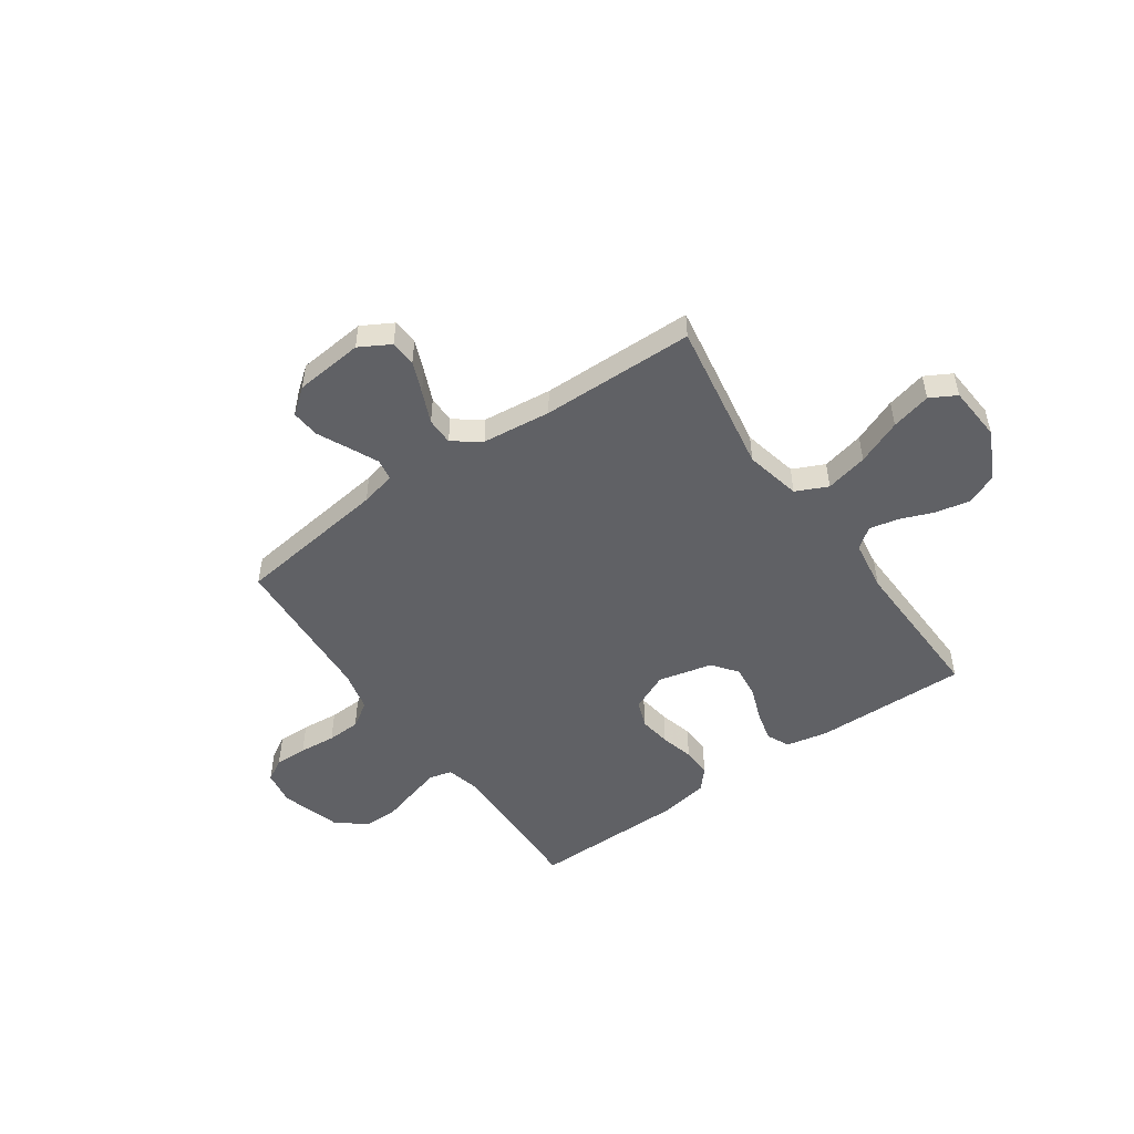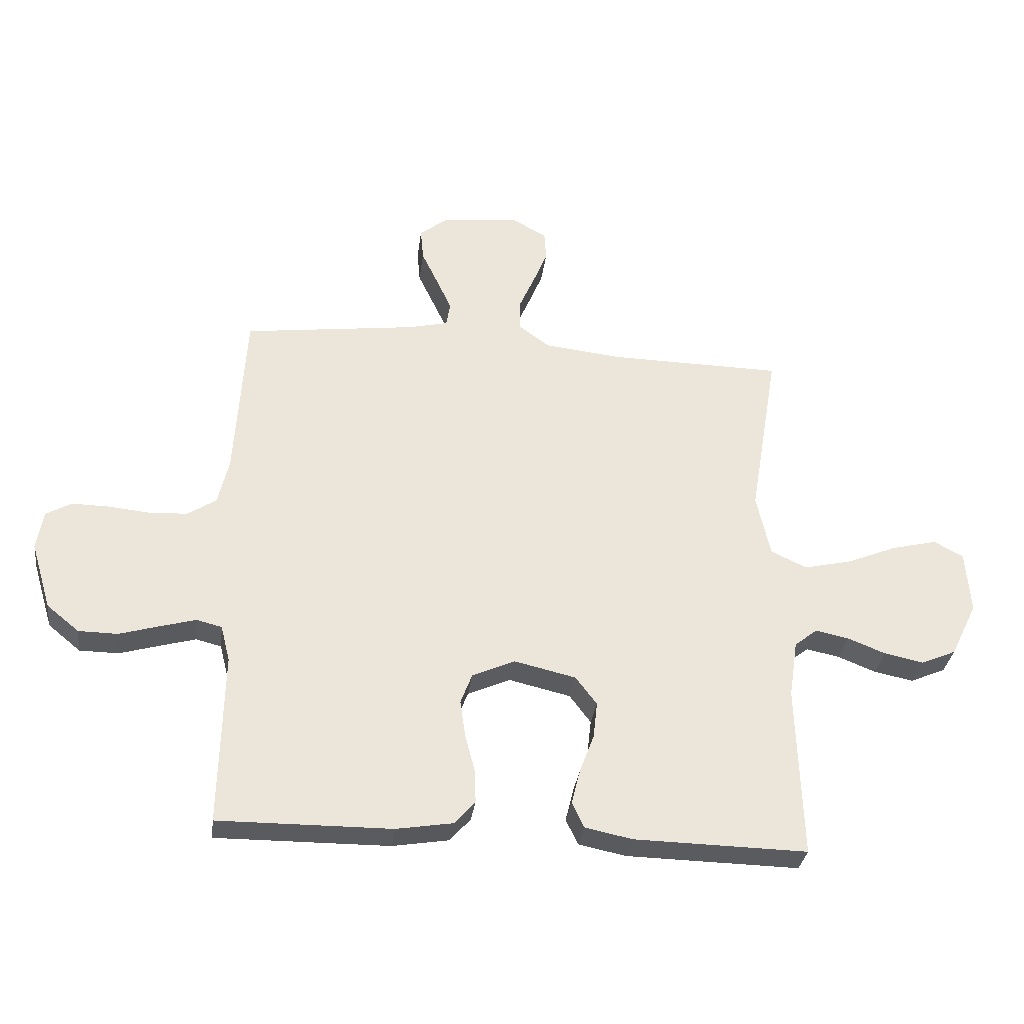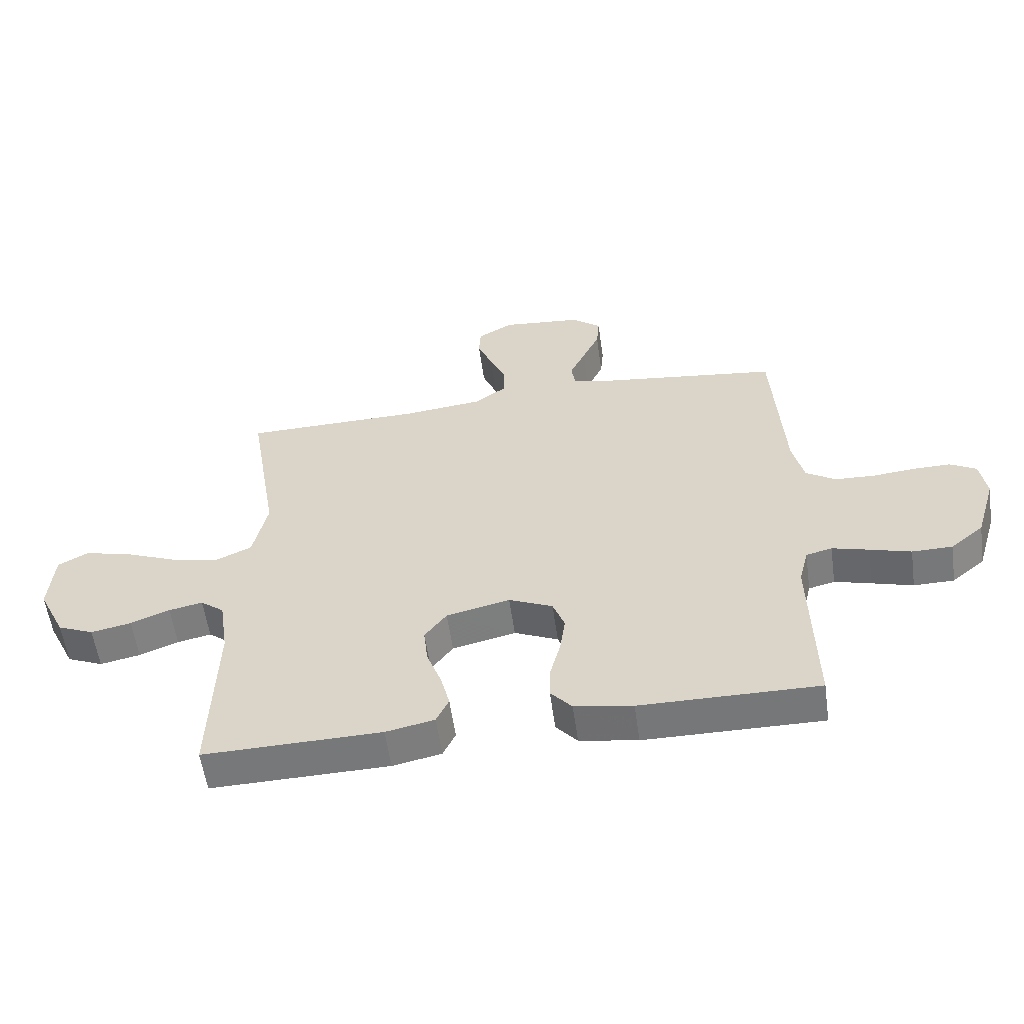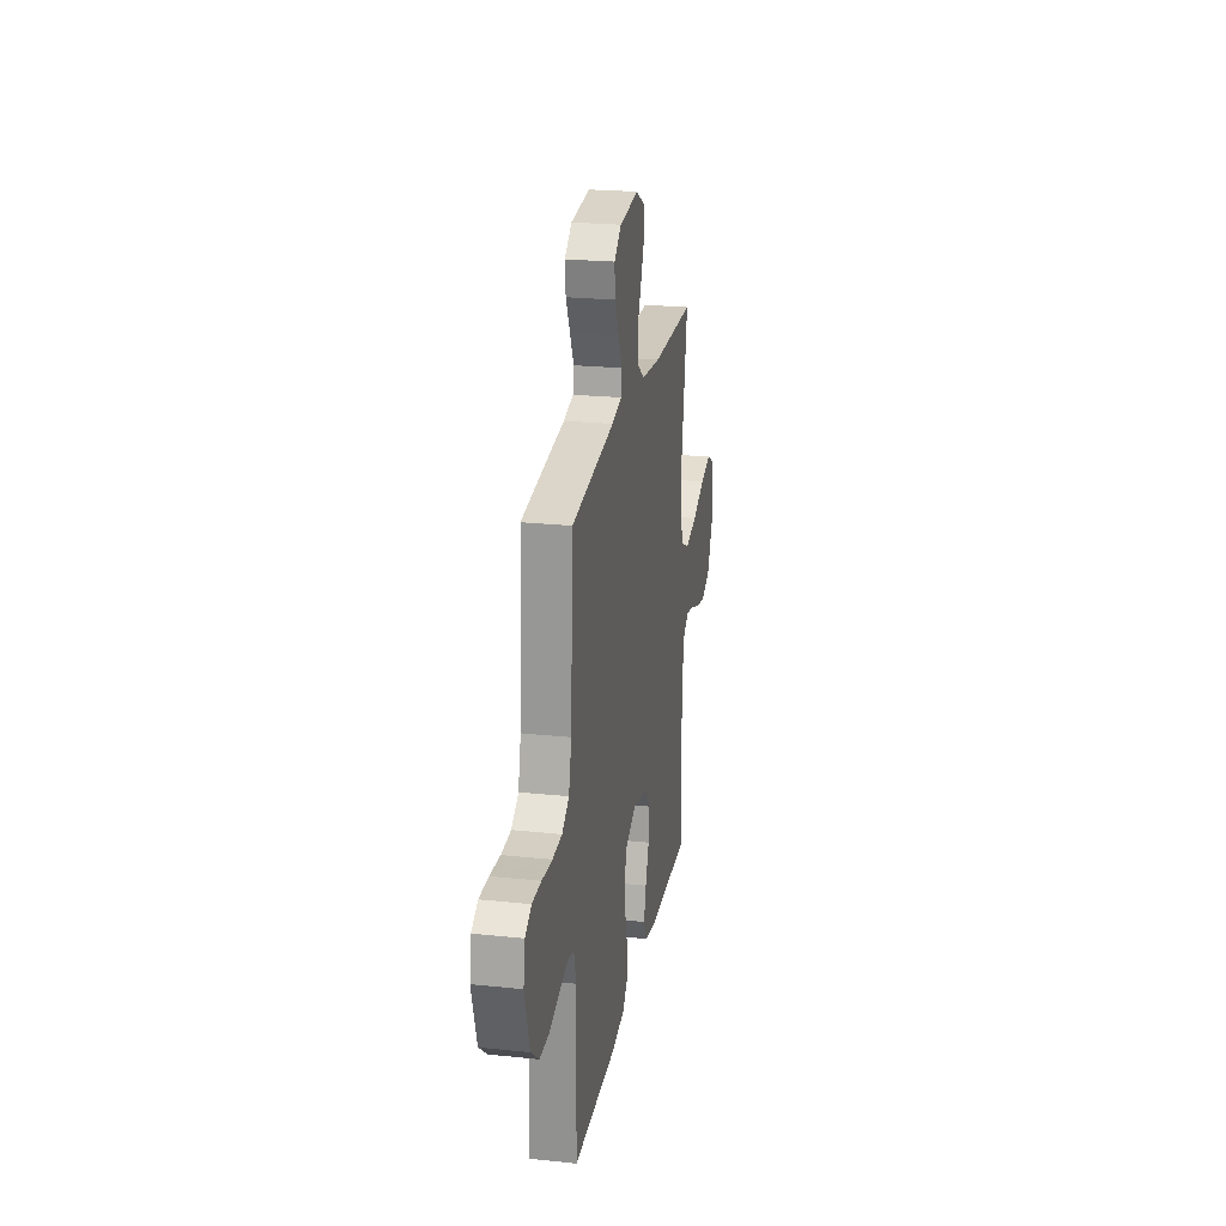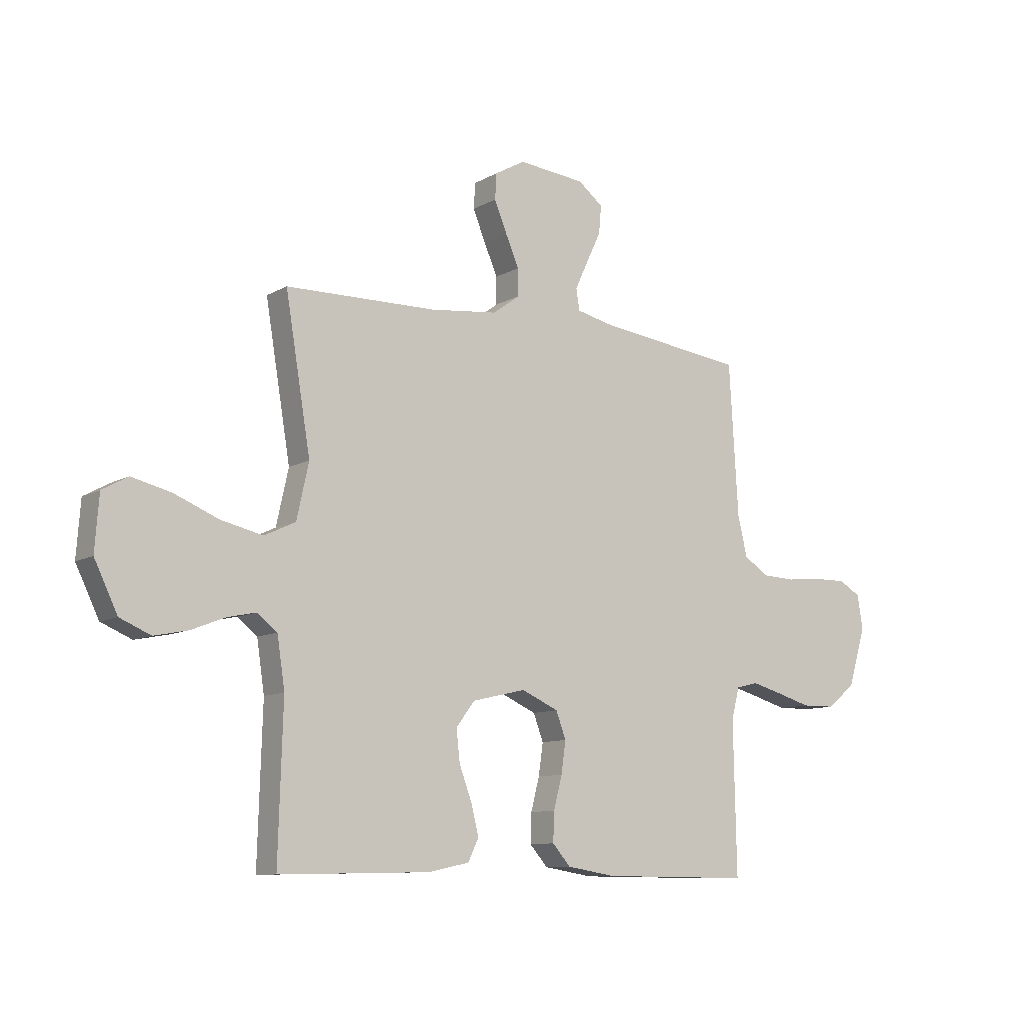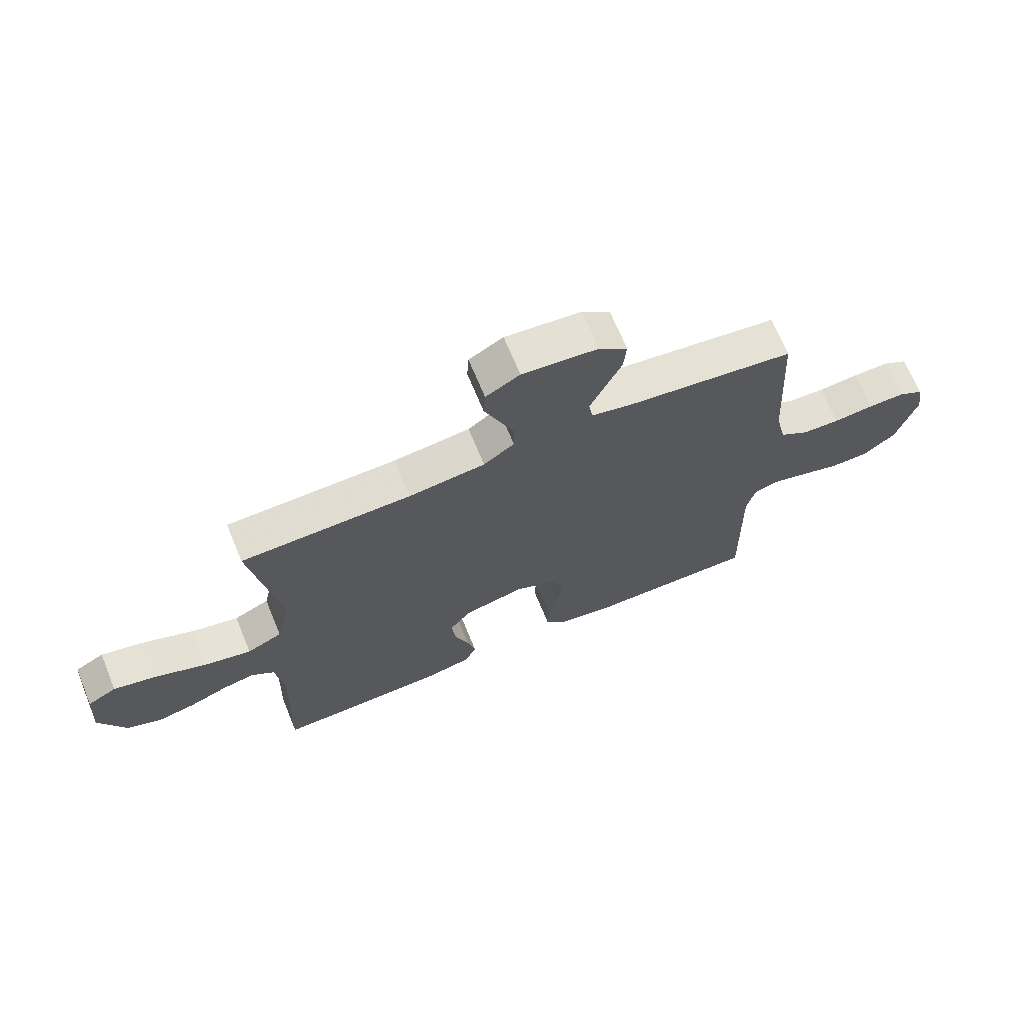
<metadata>
{"format":"obj","ext":"obj","renderer":"f3d","projection":"perspective","resolution":1024,"background":"white","views":[{"elev":-50.2,"azim":35.0,"up":"+Y"},{"elev":-32.2,"azim":-7.3,"up":"+Z"},{"elev":-57.1,"azim":-172.0,"up":"+Z"},{"elev":23.3,"azim":-79.9,"up":"+Z"},{"elev":-9.8,"azim":144.7,"up":"+Z"},{"elev":68.3,"azim":157.6,"up":"+Z"}]}
</metadata>
<code>
v -0.5 0.07 0.5
v -0.2 0.07 0.538
v -0.131 0.07 0.554
v -0.124 0.07 0.596
v -0.15 0.07 0.652
v -0.179 0.07 0.713
v -0.184 0.07 0.769
v -0.134 0.07 0.808
v 0 0.07 0.821
v 0.06 0.07 0.787
v 0.063 0.07 0.736
v 0.038 0.07 0.675
v 0.011 0.07 0.613
v 0.011 0.07 0.559
v 0.065 0.07 0.52
v 0.2 0.07 0.505
v 0.5 0.07 0.5
v 0.45 0.07 0.2
v 0.474 0.07 0.091
v 0.536 0.07 0.062
v 0.619 0.07 0.081
v 0.707 0.07 0.117
v 0.785 0.07 0.136
v 0.836 0.07 0.108
v 0.844 0.07 0
v 0.798 0.07 -0.095
v 0.737 0.07 -0.121
v 0.669 0.07 -0.107
v 0.603 0.07 -0.081
v 0.546 0.07 -0.069
v 0.506 0.07 -0.1
v 0.491 0.07 -0.2
v 0.5 0.07 -0.5
v 0.2 0.07 -0.494
v 0.118 0.07 -0.477
v 0.097 0.07 -0.433
v 0.112 0.07 -0.373
v 0.137 0.07 -0.306
v 0.144 0.07 -0.243
v 0.107 0.07 -0.194
v 0 0.07 -0.169
v -0.074 0.07 -0.202
v -0.094 0.07 -0.255
v -0.085 0.07 -0.318
v -0.068 0.07 -0.383
v -0.066 0.07 -0.441
v -0.102 0.07 -0.482
v -0.2 0.07 -0.498
v -0.5 0.07 -0.5
v -0.494 0.07 -0.2
v -0.51 0.07 -0.137
v -0.554 0.07 -0.126
v -0.616 0.07 -0.143
v -0.685 0.07 -0.163
v -0.753 0.07 -0.162
v -0.809 0.07 -0.116
v -0.844 0.07 0
v -0.833 0.07 0.068
v -0.789 0.07 0.093
v -0.725 0.07 0.092
v -0.653 0.07 0.085
v -0.587 0.07 0.088
v -0.537 0.07 0.12
v -0.518 0.07 0.2
v -0.5 0 0.5
v -0.2 0 0.538
v -0.131 0 0.554
v -0.124 0 0.596
v -0.15 0 0.652
v -0.179 0 0.713
v -0.184 0 0.769
v -0.134 0 0.808
v 0 0 0.821
v 0.06 0 0.787
v 0.063 0 0.736
v 0.038 0 0.675
v 0.011 0 0.613
v 0.011 0 0.559
v 0.065 0 0.52
v 0.2 0 0.505
v 0.5 0 0.5
v 0.45 0 0.2
v 0.474 0 0.091
v 0.536 0 0.062
v 0.619 0 0.081
v 0.707 0 0.117
v 0.785 0 0.136
v 0.836 0 0.108
v 0.844 0 0
v 0.798 0 -0.095
v 0.737 0 -0.121
v 0.669 0 -0.107
v 0.603 0 -0.081
v 0.546 0 -0.069
v 0.506 0 -0.1
v 0.491 0 -0.2
v 0.5 0 -0.5
v 0.2 0 -0.494
v 0.118 0 -0.477
v 0.097 0 -0.433
v 0.112 0 -0.373
v 0.137 0 -0.306
v 0.144 0 -0.243
v 0.107 0 -0.194
v 0 0 -0.169
v -0.074 0 -0.202
v -0.094 0 -0.255
v -0.085 0 -0.318
v -0.068 0 -0.383
v -0.066 0 -0.441
v -0.102 0 -0.482
v -0.2 0 -0.498
v -0.5 0 -0.5
v -0.494 0 -0.2
v -0.51 0 -0.137
v -0.554 0 -0.126
v -0.616 0 -0.143
v -0.685 0 -0.163
v -0.753 0 -0.162
v -0.809 0 -0.116
v -0.844 0 0
v -0.833 0 0.068
v -0.789 0 0.093
v -0.725 0 0.092
v -0.653 0 0.085
v -0.587 0 0.088
v -0.537 0 0.12
v -0.518 0 0.2
f 59 60 61
f 58 59 61
f 57 58 61
f 56 57 61
f 55 56 61
f 54 55 61
f 53 54 61
f 52 53 61 62
f 51 52 62 63
f 48 49 50
f 47 48 50
f 46 47 50
f 45 46 50
f 44 45 50
f 51 63 64
f 50 51 64
f 44 50 64
f 43 44 64
f 36 37 38
f 35 36 38
f 34 35 38
f 33 34 38
f 32 33 38
f 31 32 38 39
f 30 31 39 40
f 27 28 29
f 26 27 29
f 25 26 29
f 24 25 29
f 23 24 29
f 22 23 29
f 21 22 29
f 20 21 29 30
f 30 40 41
f 20 30 41
f 19 20 41
f 16 17 18
f 19 41 42
f 18 19 42
f 16 18 42
f 15 16 42
f 11 12 13
f 10 11 13
f 9 10 13
f 8 9 13
f 7 8 13
f 6 7 13
f 5 6 13
f 4 5 13 14
f 64 1 2
f 43 64 2
f 42 43 2
f 15 42 2
f 14 15 2
f 14 2 3
f 3 4 14
f 125 124 123
f 125 123 122
f 125 122 121
f 125 121 120
f 125 120 119
f 125 119 118
f 125 118 117
f 126 125 117 116
f 127 126 116 115
f 114 113 112
f 114 112 111
f 114 111 110
f 114 110 109
f 114 109 108
f 128 127 115
f 128 115 114
f 128 114 108
f 128 108 107
f 102 101 100
f 102 100 99
f 102 99 98
f 102 98 97
f 102 97 96
f 103 102 96 95
f 104 103 95 94
f 93 92 91
f 93 91 90
f 93 90 89
f 93 89 88
f 93 88 87
f 93 87 86
f 93 86 85
f 94 93 85 84
f 105 104 94
f 105 94 84
f 105 84 83
f 82 81 80
f 106 105 83
f 106 83 82
f 106 82 80
f 106 80 79
f 77 76 75
f 77 75 74
f 77 74 73
f 77 73 72
f 77 72 71
f 77 71 70
f 77 70 69
f 78 77 69 68
f 66 65 128
f 66 128 107
f 66 107 106
f 66 106 79
f 66 79 78
f 67 66 78
f 78 68 67
f 1 65 66 2
f 2 66 67 3
f 3 67 68 4
f 4 68 69 5
f 5 69 70 6
f 6 70 71 7
f 7 71 72 8
f 8 72 73 9
f 9 73 74 10
f 10 74 75 11
f 11 75 76 12
f 12 76 77 13
f 13 77 78 14
f 14 78 79 15
f 15 79 80 16
f 16 80 81 17
f 17 81 82 18
f 18 82 83 19
f 19 83 84 20
f 20 84 85 21
f 21 85 86 22
f 22 86 87 23
f 23 87 88 24
f 24 88 89 25
f 25 89 90 26
f 26 90 91 27
f 27 91 92 28
f 28 92 93 29
f 29 93 94 30
f 30 94 95 31
f 31 95 96 32
f 32 96 97 33
f 33 97 98 34
f 34 98 99 35
f 35 99 100 36
f 36 100 101 37
f 37 101 102 38
f 38 102 103 39
f 39 103 104 40
f 40 104 105 41
f 41 105 106 42
f 42 106 107 43
f 43 107 108 44
f 44 108 109 45
f 45 109 110 46
f 46 110 111 47
f 47 111 112 48
f 48 112 113 49
f 49 113 114 50
f 50 114 115 51
f 51 115 116 52
f 52 116 117 53
f 53 117 118 54
f 54 118 119 55
f 55 119 120 56
f 56 120 121 57
f 57 121 122 58
f 58 122 123 59
f 59 123 124 60
f 60 124 125 61
f 61 125 126 62
f 62 126 127 63
f 63 127 128 64
f 64 128 65 1

</code>
